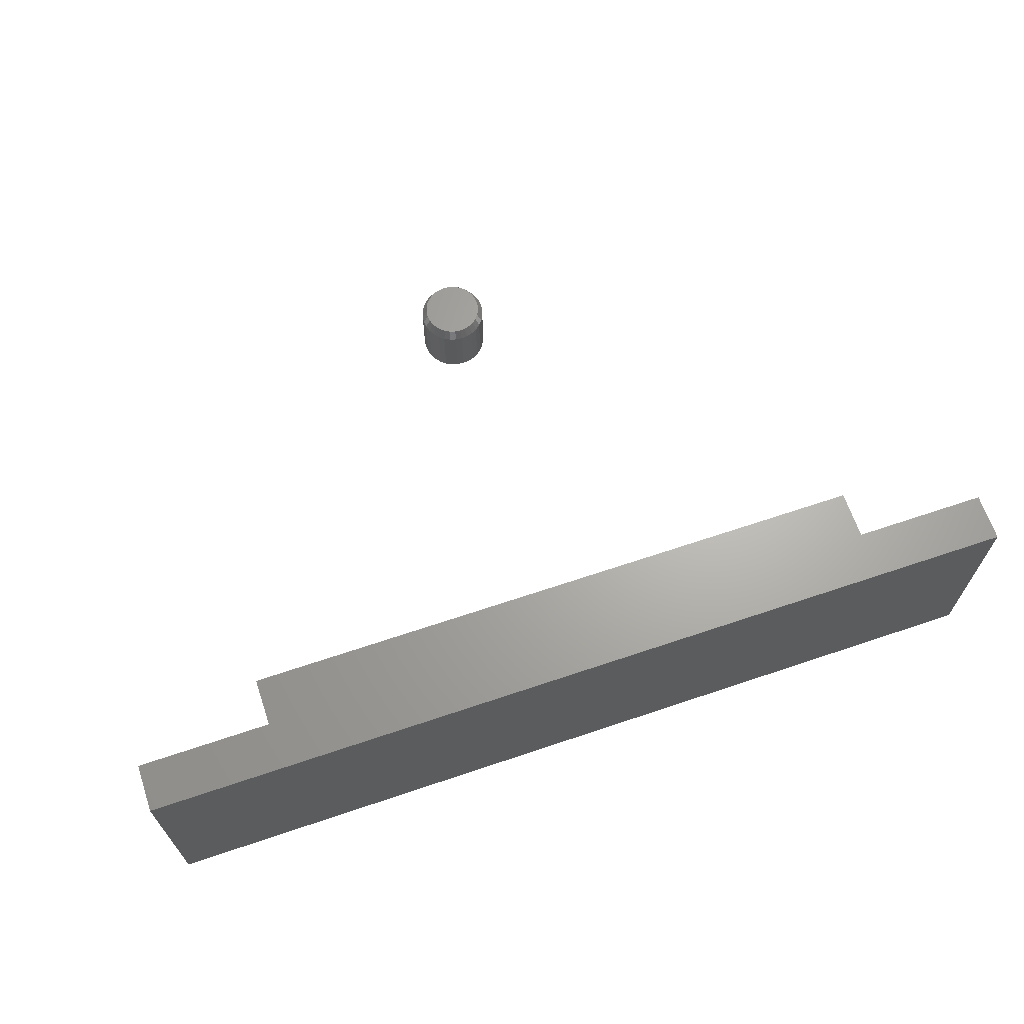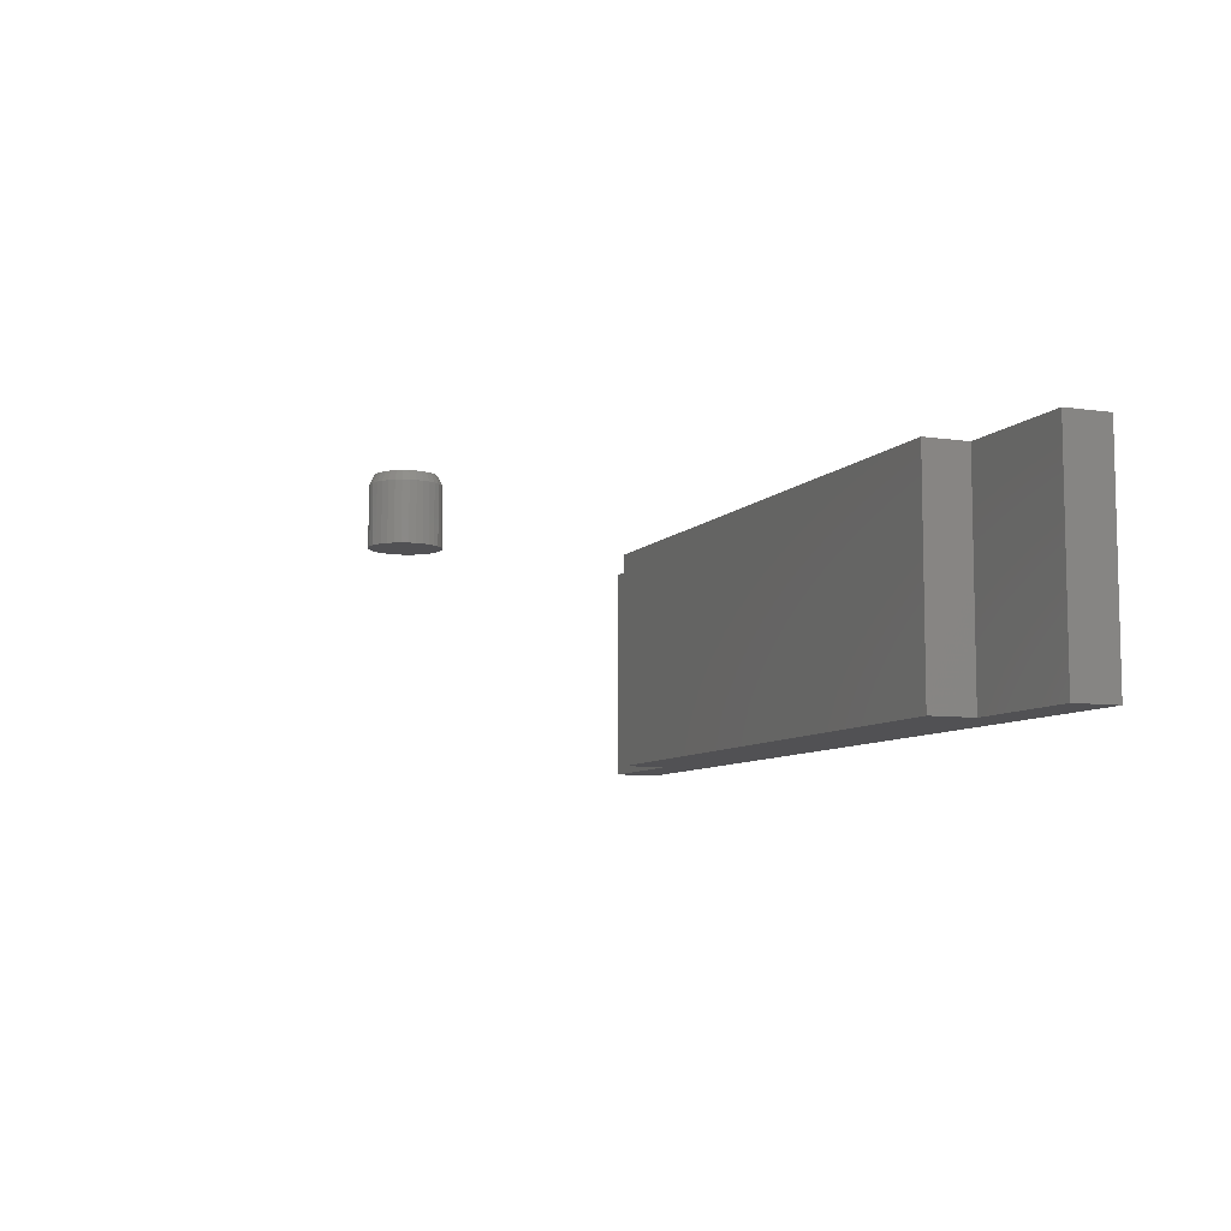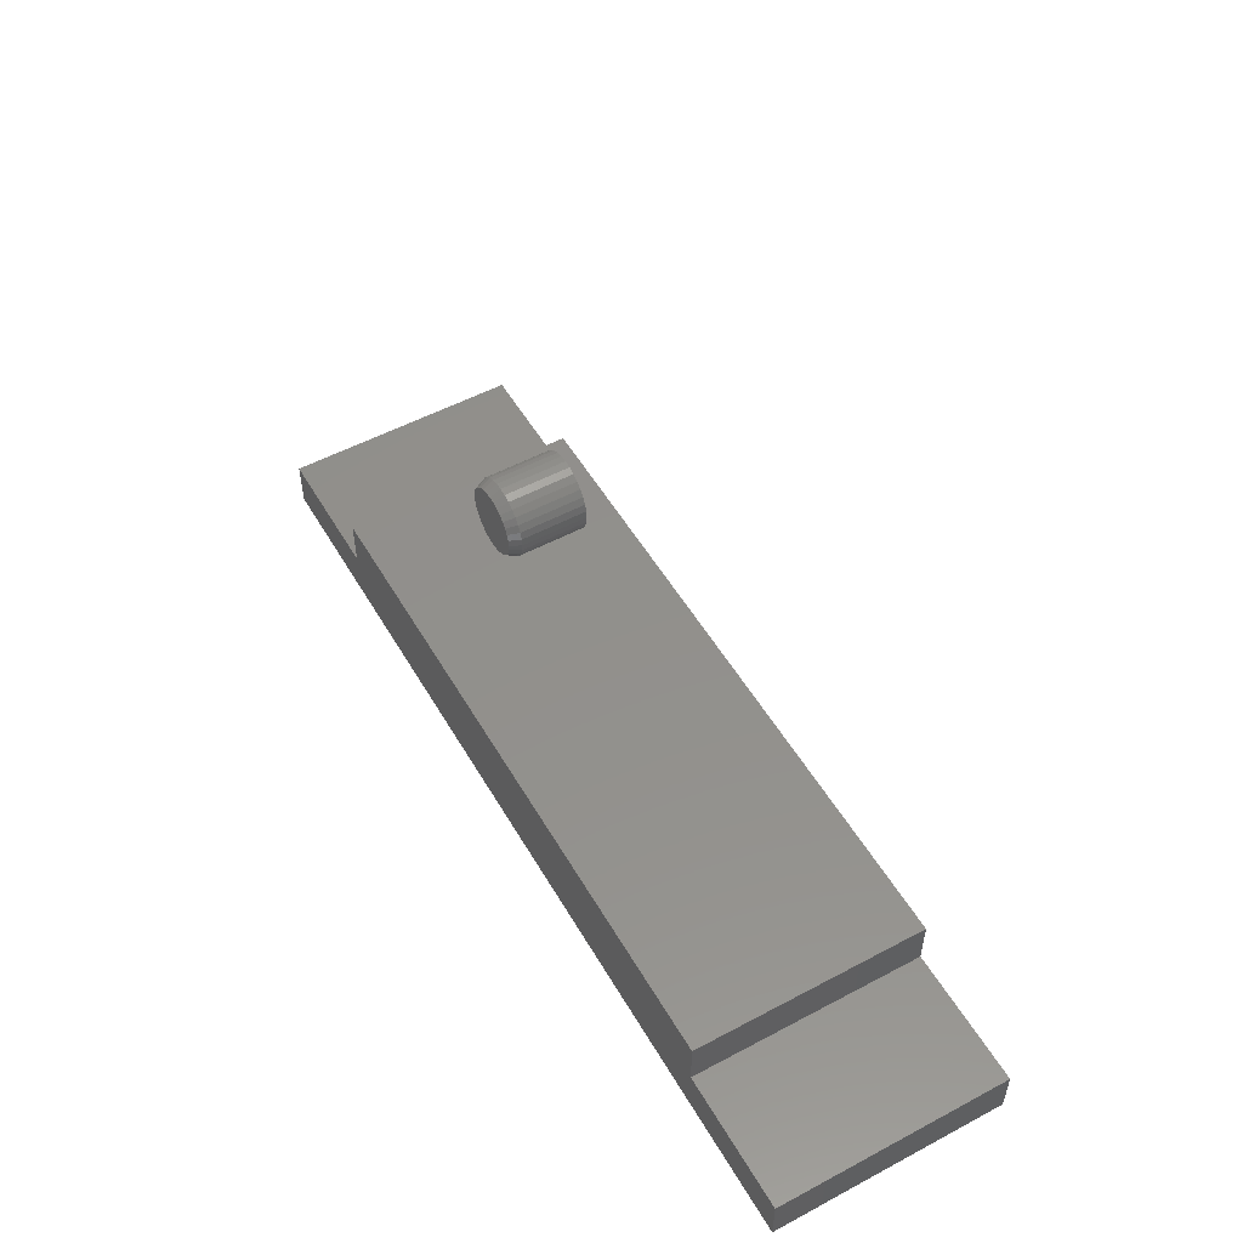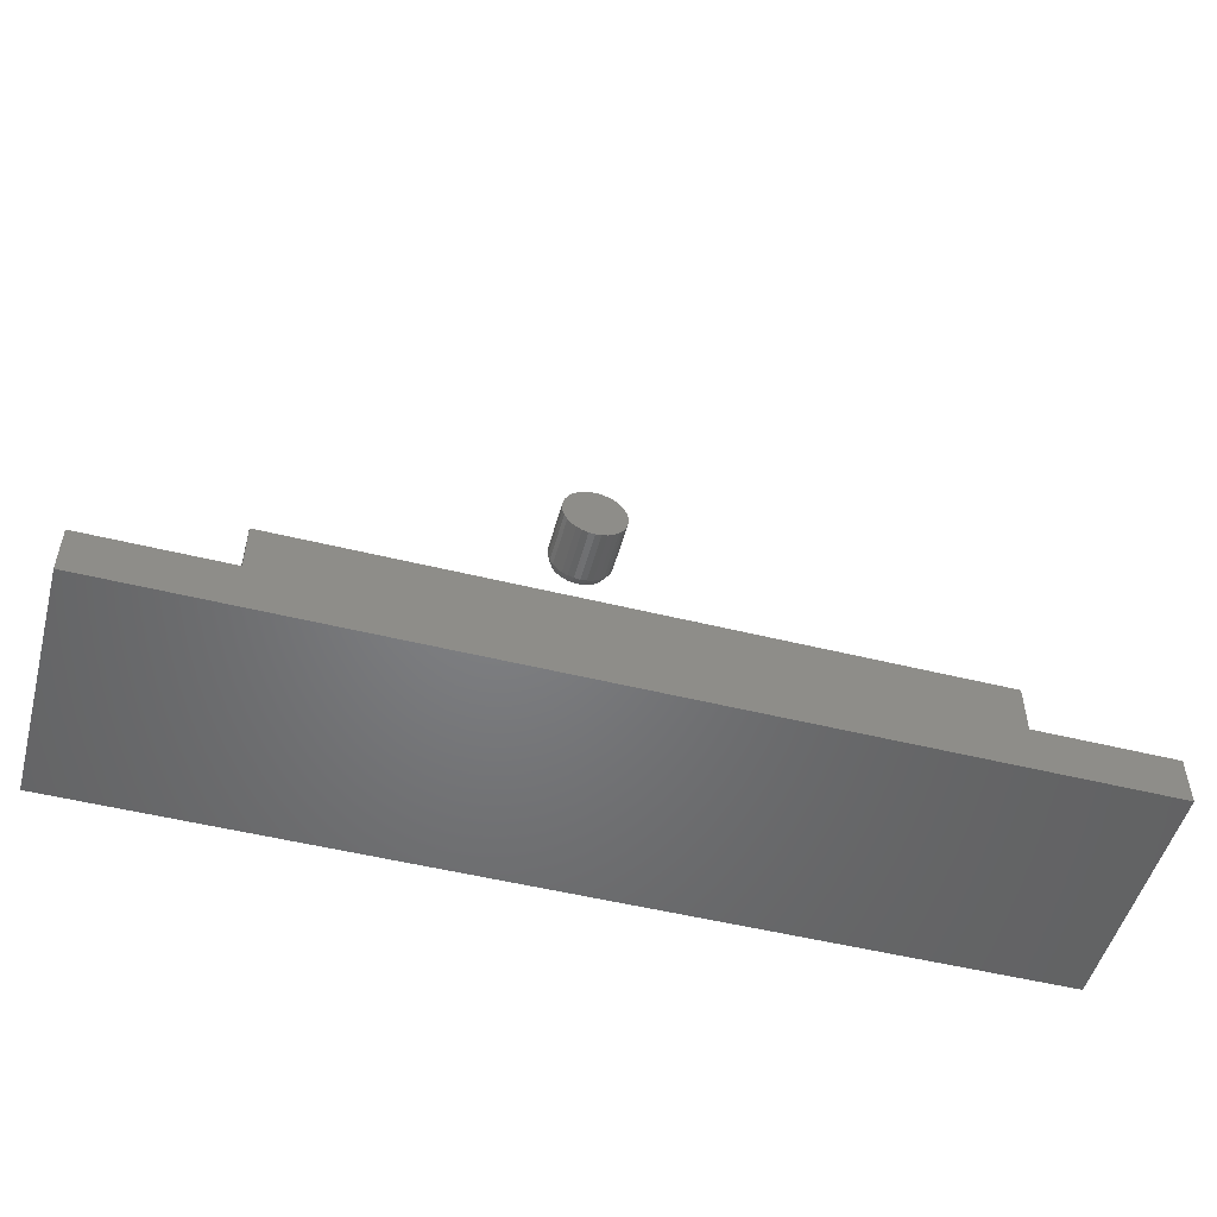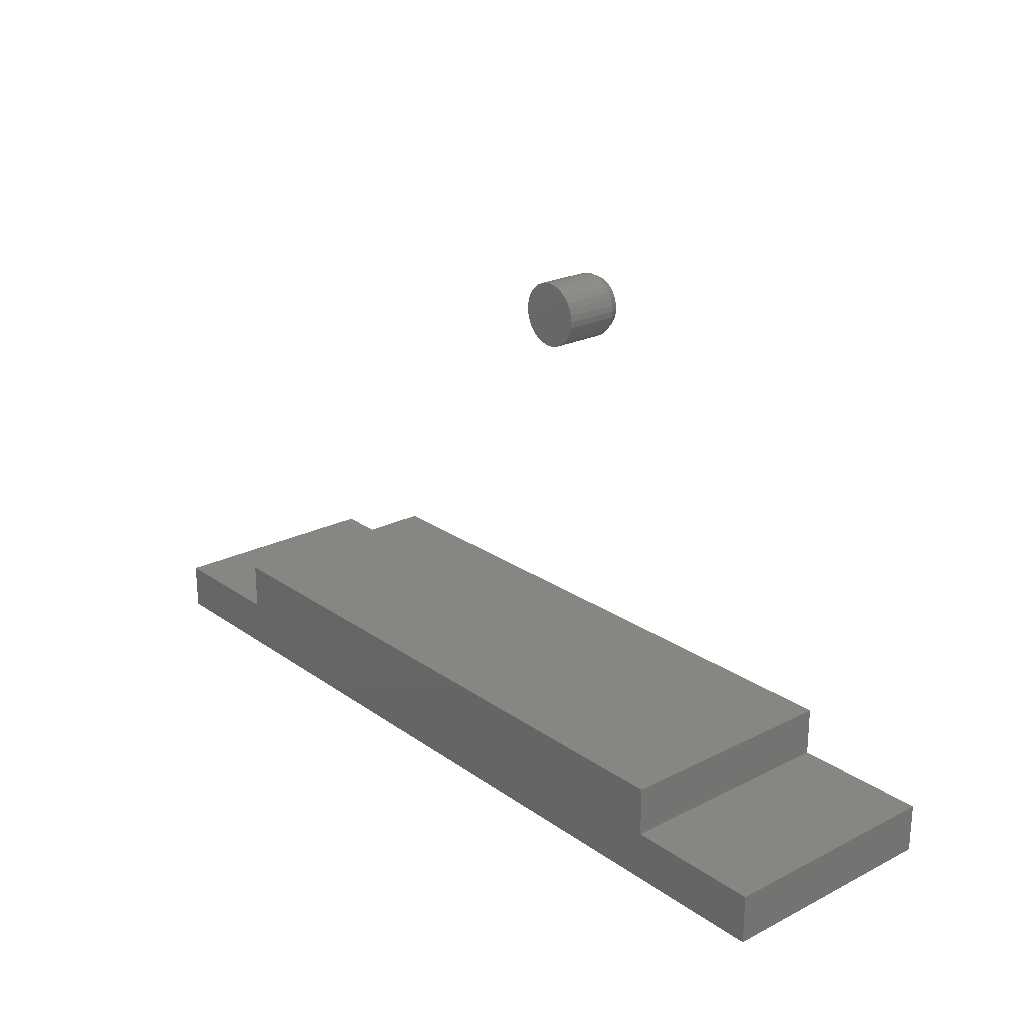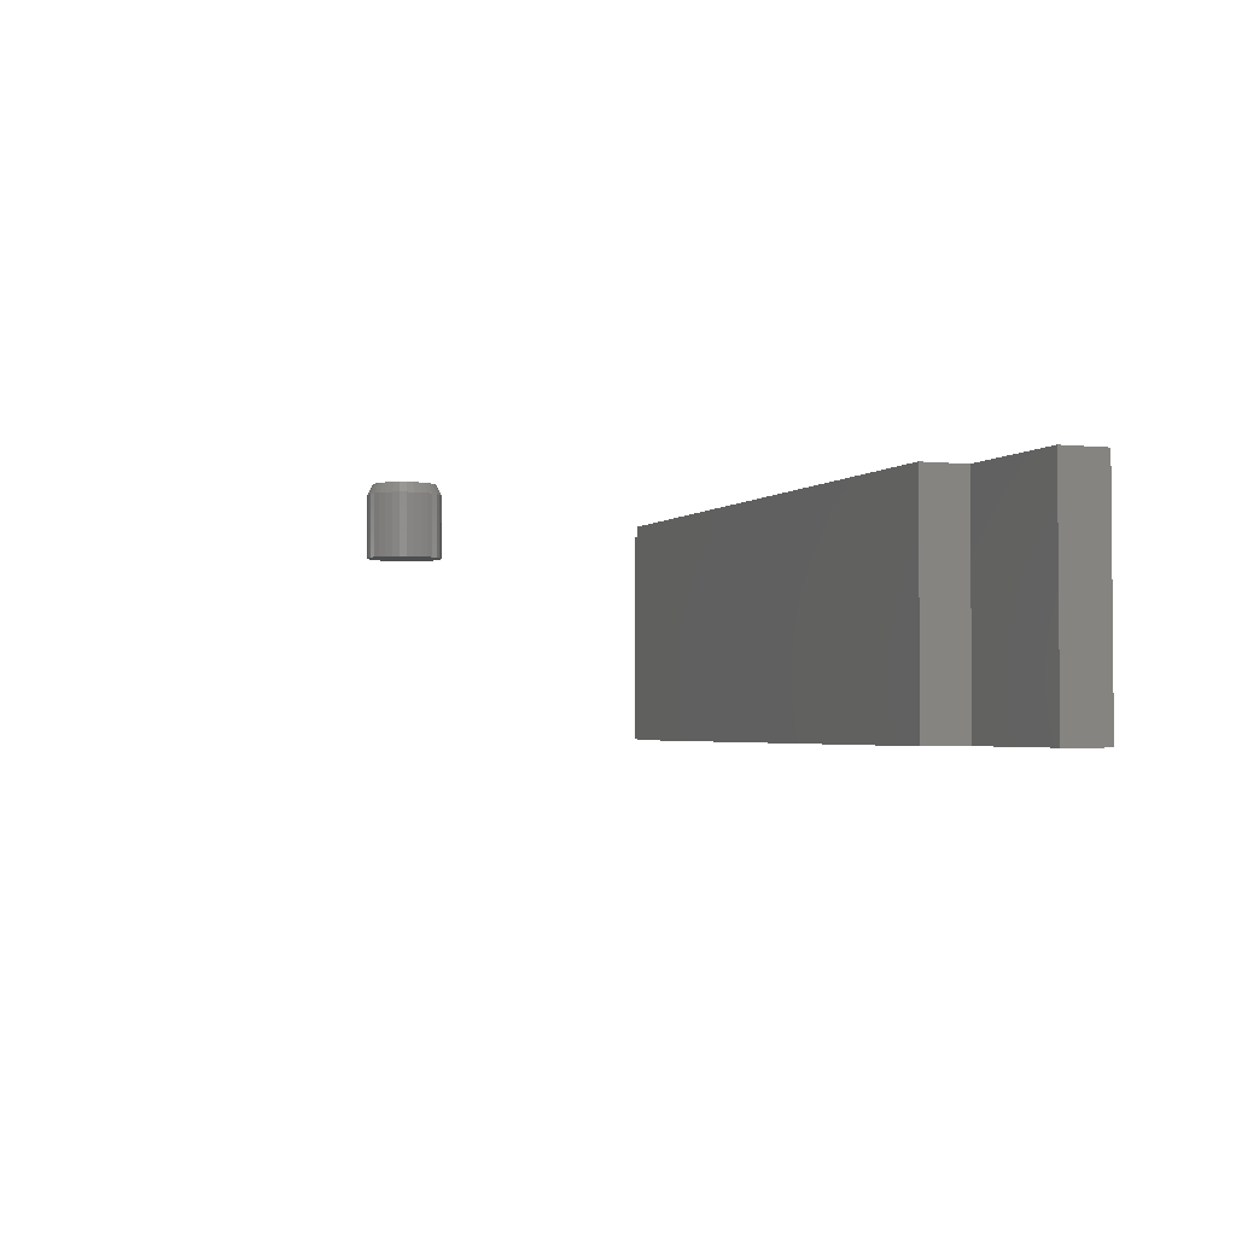
<metadata>
{"format":"stl","ext":"stl","renderer":"f3d","projection":"perspective","resolution":1024,"background":"white","views":[{"elev":66.2,"azim":161.3,"up":"+Y"},{"elev":-7.9,"azim":67.7,"up":"+Y"},{"elev":52.9,"azim":-119.7,"up":"+Z"},{"elev":-51.0,"azim":-15.1,"up":"+Z"},{"elev":23.2,"azim":49.6,"up":"+Z"},{"elev":-2.7,"azim":69.6,"up":"+Y"}]}
</metadata>
<code>
# stl→obj: 116 verts, 224 faces
v -0.5289 -0.3828 -0.6398
v 0.5289 -0.3828 -0.6398
v 0.5289 -0.3828 -0.5609
v 0.4342 -0.3828 -0.5609
v -0.4342 -0.3828 -0.5609
v -0.5289 -0.3828 -0.5609
v -0.75 -0.3828 -0.7188
v 0.75 -0.3828 -0.7188
v 0.75 -0.3828 -0.6398
v -0.75 -0.3828 -0.6398
v -0.5289 3.331e-17 -0.6398
v -0.5289 4.207e-17 -0.5609
v -0.4342 5.259e-17 -0.5609
v 0.4342 1.49e-16 -0.5609
v 0.5289 1.595e-16 -0.5609
v 0.5289 1.508e-16 -0.6398
v -0.75 0 -0.7188
v -0.75 8.765e-18 -0.6398
v 0.75 1.753e-16 -0.6398
v 0.75 1.665e-16 -0.7188
v -0.01731 9.098e-17 0.05465
v -0.008503 9.176e-17 0.05732
v 0.0006579 9.237e-17 0.05822
v 0.009819 9.278e-17 0.05732
v 0.01863 9.297e-17 0.05465
v -0.02543 9.004e-17 0.05031
v 0.02675 9.294e-17 0.05031
v -0.03255 8.9e-17 0.04447
v 0.03386 9.269e-17 0.04447
v -0.03839 8.789e-17 0.03735
v 0.0397 9.222e-17 0.03735
v -0.04272 8.674e-17 0.02924
v 0.04404 9.156e-17 0.02924
v -0.0454 8.562e-17 0.02043
v 0.04671 9.073e-17 0.02043
v 0.04404 8.757e-17 -0.006703
v -0.04272 8.275e-17 -0.006703
v 0.04671 8.87e-17 0.002106
v -0.03839 8.209e-17 -0.01482
v 0.0397 8.643e-17 -0.01482
v -0.03255 8.163e-17 -0.02194
v 0.03386 8.531e-17 -0.02194
v -0.02543 8.137e-17 -0.02778
v 0.02675 8.427e-17 -0.02778
v -0.01731 8.134e-17 -0.03212
v 0.01863 8.334e-17 -0.03212
v -0.008503 8.153e-17 -0.03479
v 0.0006579 8.194e-17 -0.03569
v 0.009819 8.255e-17 -0.03479
v -0.0454 8.358e-17 0.002106
v -0.0463 8.455e-17 0.01127
v 0.04762 8.976e-17 0.01127
v 0.05543 -0.01562 0.01127
v 0.05543 -0.1094 0.01127
v 0.05438 -0.01562 0.0005814
v 0.05438 -0.1094 0.0005814
v 0.05126 -0.01562 -0.009693
v 0.05126 -0.1094 -0.009693
v 0.0462 -0.01562 -0.01916
v 0.0462 -0.1094 -0.01916
v 0.03939 -0.01562 -0.02746
v 0.03939 -0.1094 -0.02746
v 0.03109 -0.01562 -0.03427
v 0.03109 -0.1094 -0.03427
v 0.02162 -0.01562 -0.03933
v 0.02162 -0.1094 -0.03933
v 0.01134 -0.01562 -0.04245
v 0.01134 -0.1094 -0.04245
v 0.0006579 -0.01562 -0.0435
v 0.0006579 -0.1094 -0.0435
v -0.01003 -0.01562 -0.04245
v -0.01003 -0.1094 -0.04245
v -0.0203 -0.01562 -0.03933
v -0.0203 -0.1094 -0.03933
v -0.02977 -0.01562 -0.03427
v -0.02977 -0.1094 -0.03427
v -0.03807 -0.01562 -0.02746
v -0.03807 -0.1094 -0.02746
v -0.04488 -0.01562 -0.01916
v -0.04488 -0.1094 -0.01916
v -0.04994 -0.01562 -0.009693
v -0.04994 -0.1094 -0.009693
v -0.05306 -0.01562 0.0005814
v -0.05306 -0.1094 0.0005814
v -0.05411 -0.01562 0.01127
v -0.05411 -0.1094 0.01127
v -0.05306 -0.01562 0.02195
v -0.05306 -0.1094 0.02195
v -0.04994 -0.01562 0.03223
v -0.04994 -0.1094 0.03223
v -0.04488 -0.01562 0.04169
v -0.04488 -0.1094 0.04169
v -0.03807 -0.01562 0.04999
v -0.03807 -0.1094 0.04999
v -0.02977 -0.01562 0.05681
v -0.02977 -0.1094 0.05681
v -0.0203 -0.01562 0.06187
v -0.0203 -0.1094 0.06187
v -0.01003 -0.01562 0.06498
v -0.01003 -0.1094 0.06498
v 0.0006579 -0.01562 0.06604
v 0.0006579 -0.1094 0.06604
v 0.01134 -0.01562 0.06498
v 0.01134 -0.1094 0.06498
v 0.02162 -0.01562 0.06187
v 0.02162 -0.1094 0.06187
v 0.03109 -0.01562 0.05681
v 0.03109 -0.1094 0.05681
v 0.03939 -0.01562 0.04999
v 0.03939 -0.1094 0.04999
v 0.0462 -0.01562 0.04169
v 0.0462 -0.1094 0.04169
v 0.05126 -0.01562 0.03223
v 0.05126 -0.1094 0.03223
v 0.05438 -0.01562 0.02195
v 0.05438 -0.1094 0.02195
f 1 2 3
f 1 3 4
f 1 4 5
f 1 5 6
f 7 8 9
f 7 9 2
f 7 2 1
f 7 1 10
f 11 12 13
f 11 13 14
f 11 14 15
f 11 15 16
f 17 18 11
f 17 11 16
f 17 16 19
f 17 19 20
f 18 17 10
f 10 17 7
f 1 11 10
f 10 11 18
f 12 11 6
f 6 11 1
f 5 13 6
f 6 13 12
f 4 14 5
f 5 14 13
f 3 15 4
f 4 15 14
f 16 15 2
f 2 15 3
f 9 19 2
f 2 19 16
f 20 19 8
f 8 19 9
f 7 17 8
f 8 17 20
f 21 22 23
f 21 23 24
f 25 21 24
f 26 21 25
f 27 26 25
f 28 26 27
f 29 28 27
f 30 28 29
f 31 30 29
f 32 30 31
f 33 32 31
f 34 32 33
f 35 34 33
f 36 37 38
f 39 37 36
f 40 39 36
f 41 39 40
f 42 41 40
f 43 41 42
f 44 43 42
f 45 43 44
f 46 45 44
f 47 45 46
f 48 47 46
f 49 48 46
f 37 50 38
f 38 50 51
f 38 51 52
f 52 51 34
f 52 34 35
f 53 54 55
f 55 54 56
f 55 56 57
f 57 56 58
f 57 58 59
f 59 58 60
f 59 60 61
f 61 60 62
f 61 62 63
f 63 62 64
f 63 64 65
f 65 64 66
f 65 66 67
f 67 66 68
f 67 68 69
f 69 68 70
f 69 70 71
f 71 70 72
f 71 72 73
f 73 72 74
f 73 74 75
f 75 74 76
f 75 76 77
f 77 76 78
f 77 78 79
f 79 78 80
f 79 80 81
f 81 80 82
f 81 82 83
f 83 82 84
f 83 84 85
f 85 84 86
f 85 86 87
f 87 86 88
f 87 88 89
f 89 88 90
f 89 90 91
f 91 90 92
f 91 92 93
f 93 92 94
f 93 94 95
f 95 94 96
f 95 96 97
f 97 96 98
f 97 98 99
f 99 98 100
f 99 100 101
f 101 100 102
f 101 102 103
f 103 102 104
f 103 104 105
f 105 104 106
f 105 106 107
f 107 106 108
f 107 108 109
f 109 108 110
f 109 110 111
f 111 110 112
f 111 112 113
f 113 112 114
f 113 114 115
f 115 114 116
f 115 116 53
f 53 116 54
f 52 115 53
f 52 35 115
f 85 34 51
f 85 87 34
f 33 113 115
f 33 115 35
f 31 111 113
f 31 113 33
f 29 109 111
f 29 111 31
f 27 107 109
f 27 109 29
f 25 105 107
f 25 107 27
f 24 103 105
f 24 105 25
f 23 101 103
f 23 103 24
f 22 99 101
f 22 101 23
f 21 97 99
f 21 99 22
f 26 95 97
f 26 97 21
f 28 93 95
f 28 95 26
f 30 91 93
f 30 93 28
f 32 89 91
f 32 91 30
f 87 89 34
f 34 89 32
f 51 83 85
f 51 50 83
f 53 38 52
f 53 55 38
f 37 81 83
f 37 83 50
f 39 79 81
f 39 81 37
f 41 77 79
f 41 79 39
f 43 75 77
f 43 77 41
f 45 73 75
f 45 75 43
f 47 71 73
f 47 73 45
f 48 69 71
f 48 71 47
f 49 67 69
f 49 69 48
f 46 65 67
f 46 67 49
f 44 63 65
f 44 65 46
f 42 61 63
f 42 63 44
f 40 59 61
f 40 61 42
f 36 57 59
f 36 59 40
f 55 57 38
f 38 57 36
f 100 104 102
f 104 100 98
f 104 98 106
f 106 98 96
f 106 96 108
f 108 96 94
f 108 94 110
f 110 94 92
f 110 92 112
f 112 92 90
f 112 90 114
f 114 90 88
f 114 88 116
f 56 82 58
f 58 82 80
f 58 80 60
f 60 80 78
f 60 78 62
f 62 78 76
f 62 76 64
f 64 76 74
f 64 74 66
f 66 74 72
f 66 72 68
f 68 72 70
f 116 88 54
f 54 88 86
f 54 86 56
f 56 86 84
f 56 84 82

</code>
